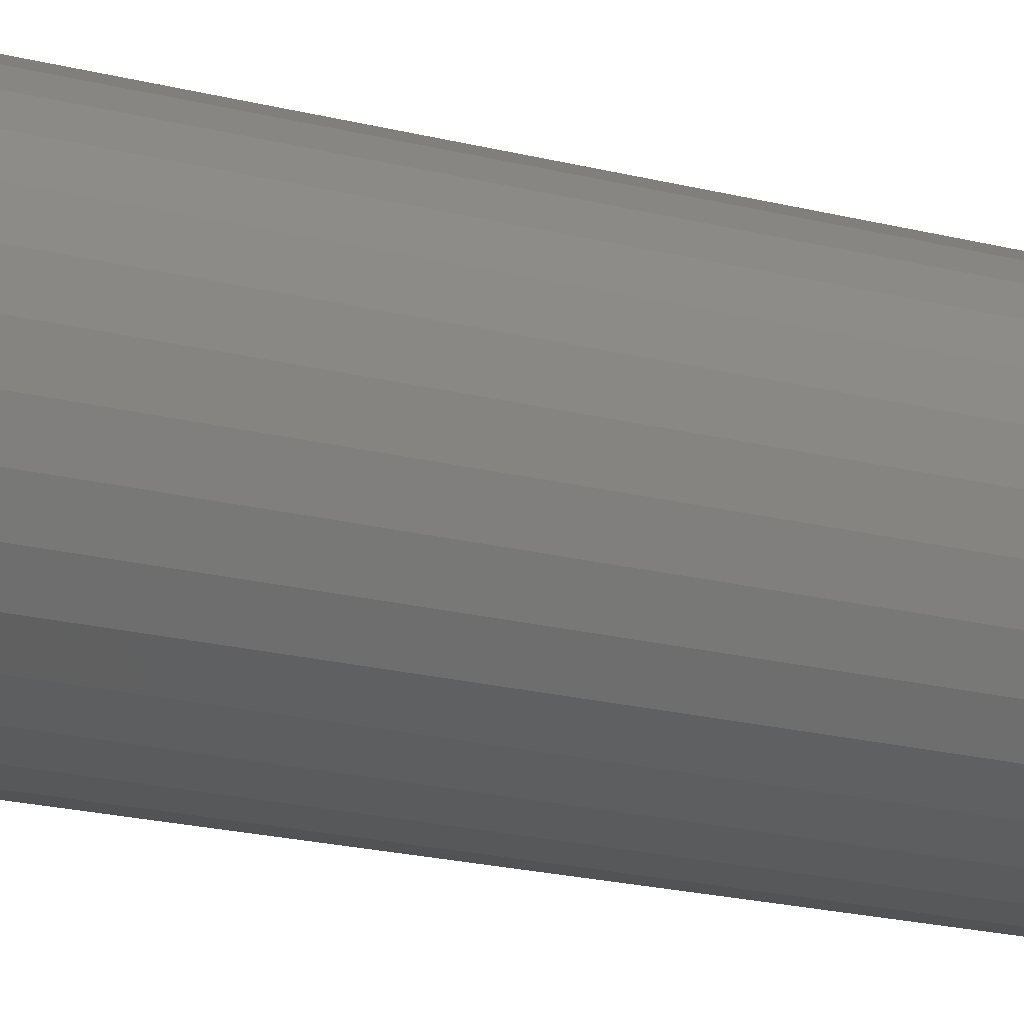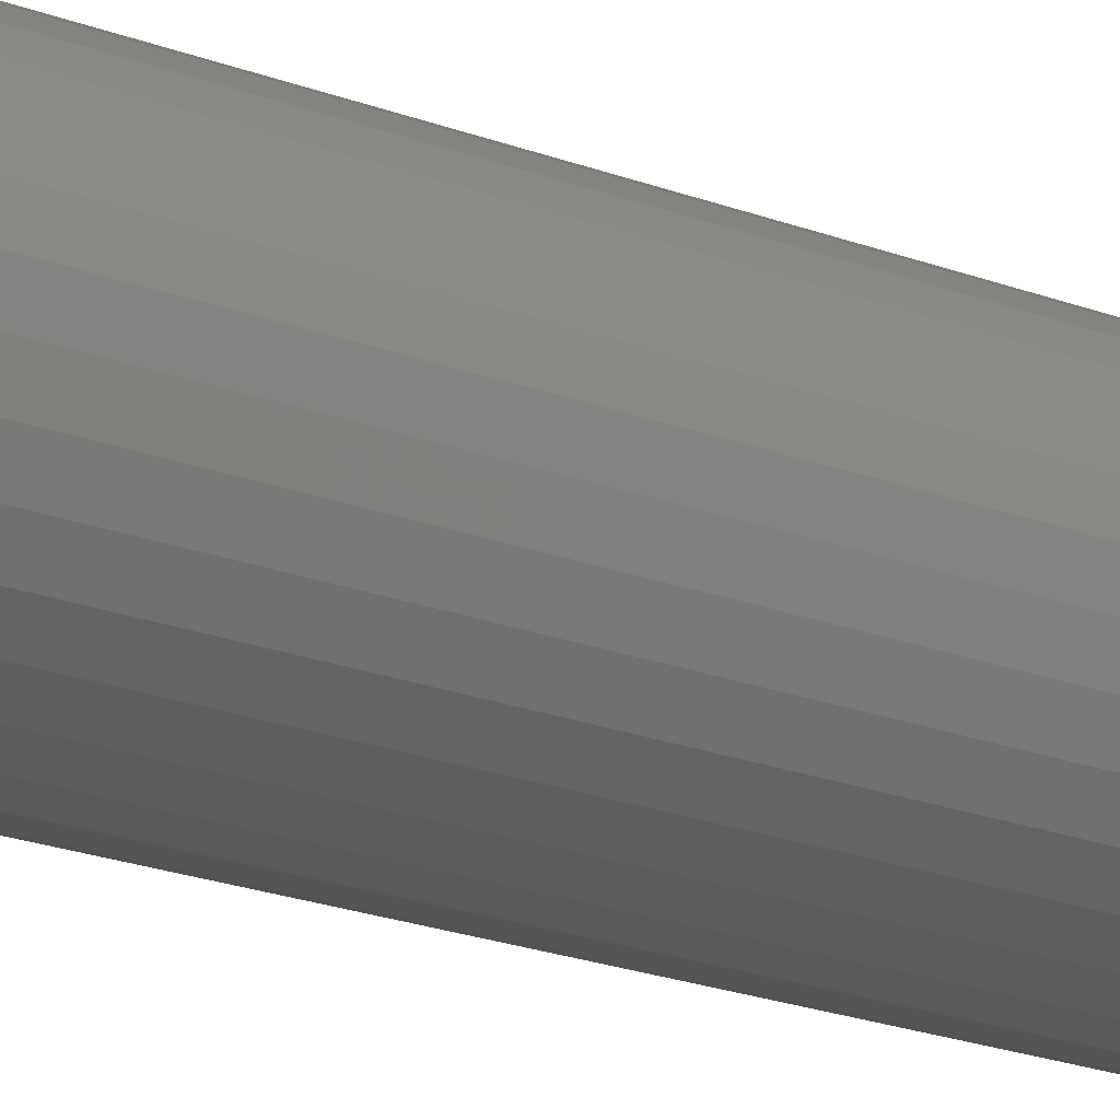
<metadata>
{"format":"stl","ext":"stl","renderer":"f3d","projection":"perspective","resolution":1024,"background":"white","views":[{"elev":-14.3,"azim":56.6,"up":"+Z"},{"elev":-18.5,"azim":52.0,"up":"+Z"}]}
</metadata>
<code>
# stl→obj: 320 verts, 636 faces
v -0.01336 3.162e-18 0.03404
v -0.006447 3.545e-18 0.03613
v 0.0007401 3.944e-18 0.03684
v 0.007928 4.343e-18 0.03613
v 0.01484 4.727e-18 0.03404
v -0.01973 2.808e-18 0.03063
v 0.02121 5.08e-18 0.03063
v -0.02531 2.498e-18 0.02605
v 0.02679 5.39e-18 0.02605
v -0.02989 2.244e-18 0.02047
v 0.03137 5.645e-18 0.02047
v -0.0333 2.055e-18 0.0141
v 0.03478 5.834e-18 0.0141
v -0.03539 1.938e-18 0.007188
v 0.03687 5.95e-18 0.007188
v 0.03478 5.834e-18 -0.0141
v -0.0333 2.055e-18 -0.0141
v 0.03687 5.95e-18 -0.007188
v -0.02989 2.244e-18 -0.02047
v 0.03137 5.645e-18 -0.02047
v -0.02531 2.498e-18 -0.02605
v 0.02679 5.39e-18 -0.02605
v -0.01973 2.808e-18 -0.03063
v 0.02121 5.08e-18 -0.03063
v -0.01336 3.162e-18 -0.03404
v 0.01484 4.727e-18 -0.03404
v -0.006447 3.545e-18 -0.03613
v 0.0007401 3.944e-18 -0.03684
v 0.007928 4.343e-18 -0.03613
v -0.03539 1.938e-18 -0.007188
v -0.0361 1.899e-18 -4.993e-17
v 0.03758 5.989e-18 -1.89e-17
v 0.06883 -0.03125 -1.628e-16
v 0.06883 -0.75 3.528e-17
v 0.06752 -0.03125 -0.01328
v 0.06752 -0.75 -0.01328
v 0.06365 -0.03125 -0.02606
v 0.06365 -0.75 -0.02606
v 0.05736 -0.03125 -0.03783
v 0.05736 -0.75 -0.03783
v 0.04889 -0.03125 -0.04815
v 0.04889 -0.75 -0.04815
v 0.03857 -0.03125 -0.05662
v 0.03857 -0.75 -0.05662
v 0.0268 -0.03125 -0.06291
v 0.0268 -0.75 -0.06291
v 0.01402 -0.03125 -0.06678
v 0.01402 -0.75 -0.06678
v 0.0007401 -0.03125 -0.06809
v 0.0007401 -0.75 -0.06809
v -0.01254 -0.03125 -0.06678
v -0.01254 -0.75 -0.06678
v -0.02532 -0.03125 -0.06291
v -0.02532 -0.75 -0.06291
v -0.03709 -0.03125 -0.05662
v -0.03709 -0.75 -0.05662
v -0.04741 -0.03125 -0.04815
v -0.04741 -0.75 -0.04815
v -0.05588 -0.03125 -0.03783
v -0.05588 -0.75 -0.03783
v -0.06217 -0.03125 -0.02606
v -0.06217 -0.75 -0.02606
v -0.06604 -0.03125 -0.01328
v -0.06604 -0.75 -0.01328
v -0.06735 -0.03125 2.483e-17
v -0.06735 -0.75 -9.612e-17
v -0.06604 -0.03125 0.01328
v -0.06604 -0.75 0.01328
v -0.06217 -0.03125 0.02606
v -0.06217 -0.75 0.02606
v -0.05588 -0.03125 0.03783
v -0.05588 -0.75 0.03783
v -0.04741 -0.03125 0.04815
v -0.04741 -0.75 0.04815
v -0.03709 -0.03125 0.05662
v -0.03709 -0.75 0.05662
v -0.02532 -0.03125 0.06291
v -0.02532 -0.75 0.06291
v -0.01254 -0.03125 0.06678
v -0.01254 -0.75 0.06678
v 0.0007401 -0.03125 0.06809
v 0.0007401 -0.75 0.06809
v 0.01402 -0.03125 0.06678
v 0.01402 -0.75 0.06678
v 0.0268 -0.03125 0.06291
v 0.0268 -0.75 0.06291
v 0.03857 -0.03125 0.05662
v 0.03857 -0.75 0.05662
v 0.04889 -0.03125 0.04815
v 0.04889 -0.75 0.04815
v 0.05736 -0.03125 0.03783
v 0.05736 -0.75 0.03783
v 0.06365 -0.03125 0.02606
v 0.06365 -0.75 0.02606
v 0.06752 -0.03125 0.01328
v 0.06752 -0.75 0.01328
v -0.06675 -0.02515 -8.343e-17
v -0.06545 -0.02515 0.01317
v -0.06497 -0.01929 -7.665e-17
v -0.06371 -0.01929 0.01282
v -0.06209 -0.01389 -7.68e-17
v -0.06088 -0.01389 0.01226
v -0.0582 -0.009153 -7.346e-17
v -0.05707 -0.009153 0.0115
v -0.05346 -0.005267 -7.01e-17
v -0.05242 -0.005267 0.01057
v -0.04806 -0.002379 -5.977e-17
v -0.04712 -0.002379 0.009521
v -0.0422 -0.0006005 -5.287e-17
v -0.04137 -0.0006005 0.008377
v 0.06693 -0.02515 0.01317
v 0.06823 -0.02515 -9.384e-17
v 0.06519 -0.01929 0.01282
v 0.06645 -0.01929 -9.053e-17
v 0.06236 -0.01389 0.01226
v 0.06357 -0.01389 -8.374e-17
v 0.05855 -0.009153 0.0115
v 0.05968 -0.009153 -8.04e-17
v 0.0539 -0.005267 0.01057
v 0.05494 -0.005267 -7.356e-17
v 0.0486 -0.002379 0.009521
v 0.04954 -0.002379 -6.67e-17
v 0.04285 -0.0006005 0.008377
v 0.04368 -0.0006005 -5.981e-17
v 0.06309 -0.02515 0.02583
v 0.06145 -0.01929 0.02515
v 0.05878 -0.01389 0.02404
v 0.05519 -0.009153 0.02256
v 0.05082 -0.005267 0.02074
v 0.04583 -0.002379 0.01868
v 0.04041 -0.0006005 0.01643
v 0.05686 -0.02515 0.0375
v 0.05538 -0.01929 0.03651
v 0.05298 -0.01389 0.0349
v 0.04975 -0.009153 0.03274
v 0.04581 -0.005267 0.03011
v 0.04132 -0.002379 0.02711
v 0.03644 -0.0006005 0.02386
v 0.04846 -0.02515 0.04772
v 0.04721 -0.01929 0.04647
v 0.04516 -0.01389 0.04442
v 0.04242 -0.009153 0.04168
v 0.03907 -0.005267 0.03833
v 0.03525 -0.002379 0.03451
v 0.0311 -0.0006005 0.03036
v 0.03824 -0.02515 0.05612
v 0.03725 -0.01929 0.05464
v 0.03564 -0.01389 0.05224
v 0.03348 -0.009153 0.04901
v 0.03085 -0.005267 0.04507
v 0.02785 -0.002379 0.04058
v 0.0246 -0.0006005 0.0357
v 0.02657 -0.02515 0.06235
v 0.02589 -0.01929 0.06071
v 0.02478 -0.01389 0.05804
v 0.0233 -0.009153 0.05445
v 0.02148 -0.005267 0.05008
v 0.01942 -0.002379 0.04509
v 0.01717 -0.0006005 0.03967
v 0.01391 -0.02515 0.06619
v 0.01356 -0.01929 0.06445
v 0.013 -0.01389 0.06162
v 0.01224 -0.009153 0.05781
v 0.01131 -0.005267 0.05316
v 0.01026 -0.002379 0.04786
v 0.009117 -0.0006005 0.04211
v 0.0007401 -0.02515 0.06749
v 0.0007401 -0.01929 0.06571
v 0.0007401 -0.01389 0.06283
v 0.0007401 -0.009153 0.05894
v 0.0007401 -0.005267 0.0542
v 0.0007401 -0.002379 0.0488
v 0.0007401 -0.0006005 0.04294
v -0.01243 -0.02515 0.06619
v -0.01208 -0.01929 0.06445
v -0.01152 -0.01389 0.06162
v -0.01076 -0.009153 0.05781
v -0.009834 -0.005267 0.05316
v -0.00878 -0.002379 0.04786
v -0.007637 -0.0006005 0.04211
v -0.02509 -0.02515 0.06235
v -0.02441 -0.01929 0.06071
v -0.0233 -0.01389 0.05804
v -0.02181 -0.009153 0.05445
v -0.02 -0.005267 0.05008
v -0.01794 -0.002379 0.04509
v -0.01569 -0.0006005 0.03967
v -0.03676 -0.02515 0.05612
v -0.03577 -0.01929 0.05464
v -0.03416 -0.01389 0.05224
v -0.032 -0.009153 0.04901
v -0.02937 -0.005267 0.04507
v -0.02637 -0.002379 0.04058
v -0.02312 -0.0006005 0.0357
v -0.04698 -0.02515 0.04772
v -0.04573 -0.01929 0.04647
v -0.04368 -0.01389 0.04442
v -0.04094 -0.009153 0.04168
v -0.03759 -0.005267 0.03833
v -0.03377 -0.002379 0.03451
v -0.02962 -0.0006005 0.03036
v -0.05538 -0.02515 0.0375
v -0.0539 -0.01929 0.03651
v -0.0515 -0.01389 0.0349
v -0.04827 -0.009153 0.03274
v -0.04433 -0.005267 0.03011
v -0.03984 -0.002379 0.02711
v -0.03496 -0.0006005 0.02386
v -0.06161 -0.02515 0.02583
v -0.05997 -0.01929 0.02515
v -0.0573 -0.01389 0.02404
v -0.05371 -0.009153 0.02256
v -0.04934 -0.005267 0.02074
v -0.04435 -0.002379 0.01868
v -0.03893 -0.0006005 0.01643
v 0.06693 -0.02515 -0.01317
v 0.06519 -0.01929 -0.01282
v 0.06236 -0.01389 -0.01226
v 0.05855 -0.009153 -0.0115
v 0.0539 -0.005267 -0.01057
v 0.0486 -0.002379 -0.009521
v 0.04285 -0.0006005 -0.008377
v -0.06545 -0.02515 -0.01317
v -0.06371 -0.01929 -0.01282
v -0.06088 -0.01389 -0.01226
v -0.05707 -0.009153 -0.0115
v -0.05242 -0.005267 -0.01057
v -0.04712 -0.002379 -0.009521
v -0.04137 -0.0006005 -0.008377
v -0.06161 -0.02515 -0.02583
v -0.05997 -0.01929 -0.02515
v -0.0573 -0.01389 -0.02404
v -0.05371 -0.009153 -0.02256
v -0.04934 -0.005267 -0.02074
v -0.04435 -0.002379 -0.01868
v -0.03893 -0.0006005 -0.01643
v -0.05538 -0.02515 -0.0375
v -0.0539 -0.01929 -0.03651
v -0.0515 -0.01389 -0.0349
v -0.04827 -0.009153 -0.03274
v -0.04433 -0.005267 -0.03011
v -0.03984 -0.002379 -0.02711
v -0.03496 -0.0006005 -0.02386
v -0.04698 -0.02515 -0.04772
v -0.04573 -0.01929 -0.04647
v -0.04368 -0.01389 -0.04442
v -0.04094 -0.009153 -0.04168
v -0.03759 -0.005267 -0.03833
v -0.03377 -0.002379 -0.03451
v -0.02962 -0.0006005 -0.03036
v -0.03676 -0.02515 -0.05612
v -0.03577 -0.01929 -0.05464
v -0.03416 -0.01389 -0.05224
v -0.032 -0.009153 -0.04901
v -0.02937 -0.005267 -0.04507
v -0.02637 -0.002379 -0.04058
v -0.02312 -0.0006005 -0.0357
v -0.02509 -0.02515 -0.06235
v -0.02441 -0.01929 -0.06071
v -0.0233 -0.01389 -0.05804
v -0.02181 -0.009153 -0.05445
v -0.02 -0.005267 -0.05008
v -0.01794 -0.002379 -0.04509
v -0.01569 -0.0006005 -0.03967
v -0.01243 -0.02515 -0.06619
v -0.01208 -0.01929 -0.06445
v -0.01152 -0.01389 -0.06162
v -0.01076 -0.009153 -0.05781
v -0.009834 -0.005267 -0.05316
v -0.00878 -0.002379 -0.04786
v -0.007637 -0.0006005 -0.04211
v 0.0007401 -0.02515 -0.06749
v 0.0007401 -0.01929 -0.06571
v 0.0007401 -0.01389 -0.06283
v 0.0007401 -0.009153 -0.05894
v 0.0007401 -0.005267 -0.0542
v 0.0007401 -0.002379 -0.0488
v 0.0007401 -0.0006005 -0.04294
v 0.01391 -0.02515 -0.06619
v 0.01356 -0.01929 -0.06445
v 0.013 -0.01389 -0.06162
v 0.01224 -0.009153 -0.05781
v 0.01131 -0.005267 -0.05316
v 0.01026 -0.002379 -0.04786
v 0.009117 -0.0006005 -0.04211
v 0.02657 -0.02515 -0.06235
v 0.02589 -0.01929 -0.06071
v 0.02478 -0.01389 -0.05804
v 0.0233 -0.009153 -0.05445
v 0.02148 -0.005267 -0.05008
v 0.01942 -0.002379 -0.04509
v 0.01717 -0.0006005 -0.03967
v 0.03824 -0.02515 -0.05612
v 0.03725 -0.01929 -0.05464
v 0.03564 -0.01389 -0.05224
v 0.03348 -0.009153 -0.04901
v 0.03085 -0.005267 -0.04507
v 0.02785 -0.002379 -0.04058
v 0.0246 -0.0006005 -0.0357
v 0.04846 -0.02515 -0.04772
v 0.04721 -0.01929 -0.04647
v 0.04516 -0.01389 -0.04442
v 0.04242 -0.009153 -0.04168
v 0.03907 -0.005267 -0.03833
v 0.03525 -0.002379 -0.03451
v 0.0311 -0.0006005 -0.03036
v 0.05686 -0.02515 -0.0375
v 0.05538 -0.01929 -0.03651
v 0.05298 -0.01389 -0.0349
v 0.04975 -0.009153 -0.03274
v 0.04581 -0.005267 -0.03011
v 0.04132 -0.002379 -0.02711
v 0.03644 -0.0006005 -0.02386
v 0.06309 -0.02515 -0.02583
v 0.06145 -0.01929 -0.02515
v 0.05878 -0.01389 -0.02404
v 0.05519 -0.009153 -0.02256
v 0.05082 -0.005267 -0.02074
v 0.04583 -0.002379 -0.01868
v 0.04041 -0.0006005 -0.01643
f 1 2 3
f 1 3 4
f 5 1 4
f 6 1 5
f 7 6 5
f 8 6 7
f 9 8 7
f 10 8 9
f 11 10 9
f 12 10 11
f 13 12 11
f 14 12 13
f 15 14 13
f 16 17 18
f 19 17 16
f 20 19 16
f 21 19 20
f 22 21 20
f 23 21 22
f 24 23 22
f 25 23 24
f 26 25 24
f 27 25 26
f 28 27 26
f 29 28 26
f 17 30 18
f 18 30 31
f 18 31 32
f 32 31 14
f 32 14 15
f 33 34 35
f 35 34 36
f 35 36 37
f 37 36 38
f 37 38 39
f 39 38 40
f 39 40 41
f 41 40 42
f 41 42 43
f 43 42 44
f 43 44 45
f 45 44 46
f 45 46 47
f 47 46 48
f 47 48 49
f 49 48 50
f 49 50 51
f 51 50 52
f 51 52 53
f 53 52 54
f 53 54 55
f 55 54 56
f 55 56 57
f 57 56 58
f 57 58 59
f 59 58 60
f 59 60 61
f 61 60 62
f 61 62 63
f 63 62 64
f 63 64 65
f 65 64 66
f 65 66 67
f 67 66 68
f 67 68 69
f 69 68 70
f 69 70 71
f 71 70 72
f 71 72 73
f 73 72 74
f 73 74 75
f 75 74 76
f 75 76 77
f 77 76 78
f 77 78 79
f 79 78 80
f 79 80 81
f 81 80 82
f 81 82 83
f 83 82 84
f 83 84 85
f 85 84 86
f 85 86 87
f 87 86 88
f 87 88 89
f 89 88 90
f 89 90 91
f 91 90 92
f 91 92 93
f 93 92 94
f 93 94 95
f 95 94 96
f 95 96 33
f 33 96 34
f 65 67 97
f 97 67 98
f 97 98 99
f 99 98 100
f 99 100 101
f 101 100 102
f 101 102 103
f 103 102 104
f 103 104 105
f 105 104 106
f 105 106 107
f 107 106 108
f 107 108 109
f 109 108 110
f 109 110 31
f 31 110 14
f 95 33 111
f 111 33 112
f 111 112 113
f 113 112 114
f 113 114 115
f 115 114 116
f 115 116 117
f 117 116 118
f 117 118 119
f 119 118 120
f 119 120 121
f 121 120 122
f 121 122 123
f 123 122 124
f 123 124 15
f 15 124 32
f 93 95 125
f 125 95 111
f 125 111 126
f 126 111 113
f 126 113 127
f 127 113 115
f 127 115 128
f 128 115 117
f 128 117 129
f 129 117 119
f 129 119 130
f 130 119 121
f 130 121 131
f 131 121 123
f 131 123 13
f 13 123 15
f 91 93 132
f 132 93 125
f 132 125 133
f 133 125 126
f 133 126 134
f 134 126 127
f 134 127 135
f 135 127 128
f 135 128 136
f 136 128 129
f 136 129 137
f 137 129 130
f 137 130 138
f 138 130 131
f 138 131 11
f 11 131 13
f 89 91 139
f 139 91 132
f 139 132 140
f 140 132 133
f 140 133 141
f 141 133 134
f 141 134 142
f 142 134 135
f 142 135 143
f 143 135 136
f 143 136 144
f 144 136 137
f 144 137 145
f 145 137 138
f 145 138 9
f 9 138 11
f 87 89 146
f 146 89 139
f 146 139 147
f 147 139 140
f 147 140 148
f 148 140 141
f 148 141 149
f 149 141 142
f 149 142 150
f 150 142 143
f 150 143 151
f 151 143 144
f 151 144 152
f 152 144 145
f 152 145 7
f 7 145 9
f 85 87 153
f 153 87 146
f 153 146 154
f 154 146 147
f 154 147 155
f 155 147 148
f 155 148 156
f 156 148 149
f 156 149 157
f 157 149 150
f 157 150 158
f 158 150 151
f 158 151 159
f 159 151 152
f 159 152 5
f 5 152 7
f 83 85 160
f 160 85 153
f 160 153 161
f 161 153 154
f 161 154 162
f 162 154 155
f 162 155 163
f 163 155 156
f 163 156 164
f 164 156 157
f 164 157 165
f 165 157 158
f 165 158 166
f 166 158 159
f 166 159 4
f 4 159 5
f 81 83 167
f 167 83 160
f 167 160 168
f 168 160 161
f 168 161 169
f 169 161 162
f 169 162 170
f 170 162 163
f 170 163 171
f 171 163 164
f 171 164 172
f 172 164 165
f 172 165 173
f 173 165 166
f 173 166 3
f 3 166 4
f 79 81 174
f 174 81 167
f 174 167 175
f 175 167 168
f 175 168 176
f 176 168 169
f 176 169 177
f 177 169 170
f 177 170 178
f 178 170 171
f 178 171 179
f 179 171 172
f 179 172 180
f 180 172 173
f 180 173 2
f 2 173 3
f 77 79 181
f 181 79 174
f 181 174 182
f 182 174 175
f 182 175 183
f 183 175 176
f 183 176 184
f 184 176 177
f 184 177 185
f 185 177 178
f 185 178 186
f 186 178 179
f 186 179 187
f 187 179 180
f 187 180 1
f 1 180 2
f 75 77 188
f 188 77 181
f 188 181 189
f 189 181 182
f 189 182 190
f 190 182 183
f 190 183 191
f 191 183 184
f 191 184 192
f 192 184 185
f 192 185 193
f 193 185 186
f 193 186 194
f 194 186 187
f 194 187 6
f 6 187 1
f 73 75 195
f 195 75 188
f 195 188 196
f 196 188 189
f 196 189 197
f 197 189 190
f 197 190 198
f 198 190 191
f 198 191 199
f 199 191 192
f 199 192 200
f 200 192 193
f 200 193 201
f 201 193 194
f 201 194 8
f 8 194 6
f 71 73 202
f 202 73 195
f 202 195 203
f 203 195 196
f 203 196 204
f 204 196 197
f 204 197 205
f 205 197 198
f 205 198 206
f 206 198 199
f 206 199 207
f 207 199 200
f 207 200 208
f 208 200 201
f 208 201 10
f 10 201 8
f 69 71 209
f 209 71 202
f 209 202 210
f 210 202 203
f 210 203 211
f 211 203 204
f 211 204 212
f 212 204 205
f 212 205 213
f 213 205 206
f 213 206 214
f 214 206 207
f 214 207 215
f 215 207 208
f 215 208 12
f 12 208 10
f 67 69 98
f 98 69 209
f 98 209 100
f 100 209 210
f 100 210 102
f 102 210 211
f 102 211 104
f 104 211 212
f 104 212 106
f 106 212 213
f 106 213 108
f 108 213 214
f 108 214 110
f 110 214 215
f 110 215 14
f 14 215 12
f 33 35 112
f 112 35 216
f 112 216 114
f 114 216 217
f 114 217 116
f 116 217 218
f 116 218 118
f 118 218 219
f 118 219 120
f 120 219 220
f 120 220 122
f 122 220 221
f 122 221 124
f 124 221 222
f 124 222 32
f 32 222 18
f 63 65 223
f 223 65 97
f 223 97 224
f 224 97 99
f 224 99 225
f 225 99 101
f 225 101 226
f 226 101 103
f 226 103 227
f 227 103 105
f 227 105 228
f 228 105 107
f 228 107 229
f 229 107 109
f 229 109 30
f 30 109 31
f 61 63 230
f 230 63 223
f 230 223 231
f 231 223 224
f 231 224 232
f 232 224 225
f 232 225 233
f 233 225 226
f 233 226 234
f 234 226 227
f 234 227 235
f 235 227 228
f 235 228 236
f 236 228 229
f 236 229 17
f 17 229 30
f 59 61 237
f 237 61 230
f 237 230 238
f 238 230 231
f 238 231 239
f 239 231 232
f 239 232 240
f 240 232 233
f 240 233 241
f 241 233 234
f 241 234 242
f 242 234 235
f 242 235 243
f 243 235 236
f 243 236 19
f 19 236 17
f 57 59 244
f 244 59 237
f 244 237 245
f 245 237 238
f 245 238 246
f 246 238 239
f 246 239 247
f 247 239 240
f 247 240 248
f 248 240 241
f 248 241 249
f 249 241 242
f 249 242 250
f 250 242 243
f 250 243 21
f 21 243 19
f 55 57 251
f 251 57 244
f 251 244 252
f 252 244 245
f 252 245 253
f 253 245 246
f 253 246 254
f 254 246 247
f 254 247 255
f 255 247 248
f 255 248 256
f 256 248 249
f 256 249 257
f 257 249 250
f 257 250 23
f 23 250 21
f 53 55 258
f 258 55 251
f 258 251 259
f 259 251 252
f 259 252 260
f 260 252 253
f 260 253 261
f 261 253 254
f 261 254 262
f 262 254 255
f 262 255 263
f 263 255 256
f 263 256 264
f 264 256 257
f 264 257 25
f 25 257 23
f 51 53 265
f 265 53 258
f 265 258 266
f 266 258 259
f 266 259 267
f 267 259 260
f 267 260 268
f 268 260 261
f 268 261 269
f 269 261 262
f 269 262 270
f 270 262 263
f 270 263 271
f 271 263 264
f 271 264 27
f 27 264 25
f 49 51 272
f 272 51 265
f 272 265 273
f 273 265 266
f 273 266 274
f 274 266 267
f 274 267 275
f 275 267 268
f 275 268 276
f 276 268 269
f 276 269 277
f 277 269 270
f 277 270 278
f 278 270 271
f 278 271 28
f 28 271 27
f 47 49 279
f 279 49 272
f 279 272 280
f 280 272 273
f 280 273 281
f 281 273 274
f 281 274 282
f 282 274 275
f 282 275 283
f 283 275 276
f 283 276 284
f 284 276 277
f 284 277 285
f 285 277 278
f 285 278 29
f 29 278 28
f 45 47 286
f 286 47 279
f 286 279 287
f 287 279 280
f 287 280 288
f 288 280 281
f 288 281 289
f 289 281 282
f 289 282 290
f 290 282 283
f 290 283 291
f 291 283 284
f 291 284 292
f 292 284 285
f 292 285 26
f 26 285 29
f 43 45 293
f 293 45 286
f 293 286 294
f 294 286 287
f 294 287 295
f 295 287 288
f 295 288 296
f 296 288 289
f 296 289 297
f 297 289 290
f 297 290 298
f 298 290 291
f 298 291 299
f 299 291 292
f 299 292 24
f 24 292 26
f 41 43 300
f 300 43 293
f 300 293 301
f 301 293 294
f 301 294 302
f 302 294 295
f 302 295 303
f 303 295 296
f 303 296 304
f 304 296 297
f 304 297 305
f 305 297 298
f 305 298 306
f 306 298 299
f 306 299 22
f 22 299 24
f 39 41 307
f 307 41 300
f 307 300 308
f 308 300 301
f 308 301 309
f 309 301 302
f 309 302 310
f 310 302 303
f 310 303 311
f 311 303 304
f 311 304 312
f 312 304 305
f 312 305 313
f 313 305 306
f 313 306 20
f 20 306 22
f 37 39 314
f 314 39 307
f 314 307 315
f 315 307 308
f 315 308 316
f 316 308 309
f 316 309 317
f 317 309 310
f 317 310 318
f 318 310 311
f 318 311 319
f 319 311 312
f 319 312 320
f 320 312 313
f 320 313 16
f 16 313 20
f 35 37 216
f 216 37 314
f 216 314 217
f 217 314 315
f 217 315 218
f 218 315 316
f 218 316 219
f 219 316 317
f 219 317 220
f 220 317 318
f 220 318 221
f 221 318 319
f 221 319 222
f 222 319 320
f 222 320 18
f 18 320 16
f 80 84 82
f 84 80 78
f 84 78 86
f 86 78 76
f 86 76 88
f 88 76 74
f 88 74 90
f 90 74 72
f 90 72 92
f 40 58 42
f 42 58 56
f 42 56 44
f 44 56 54
f 44 54 46
f 46 54 52
f 46 52 48
f 48 52 50
f 92 72 94
f 94 72 70
f 94 70 96
f 96 70 68
f 96 68 34
f 34 68 66
f 34 66 36
f 36 66 64
f 36 64 38
f 38 64 62
f 38 62 40
f 40 62 60
f 40 60 58

</code>
